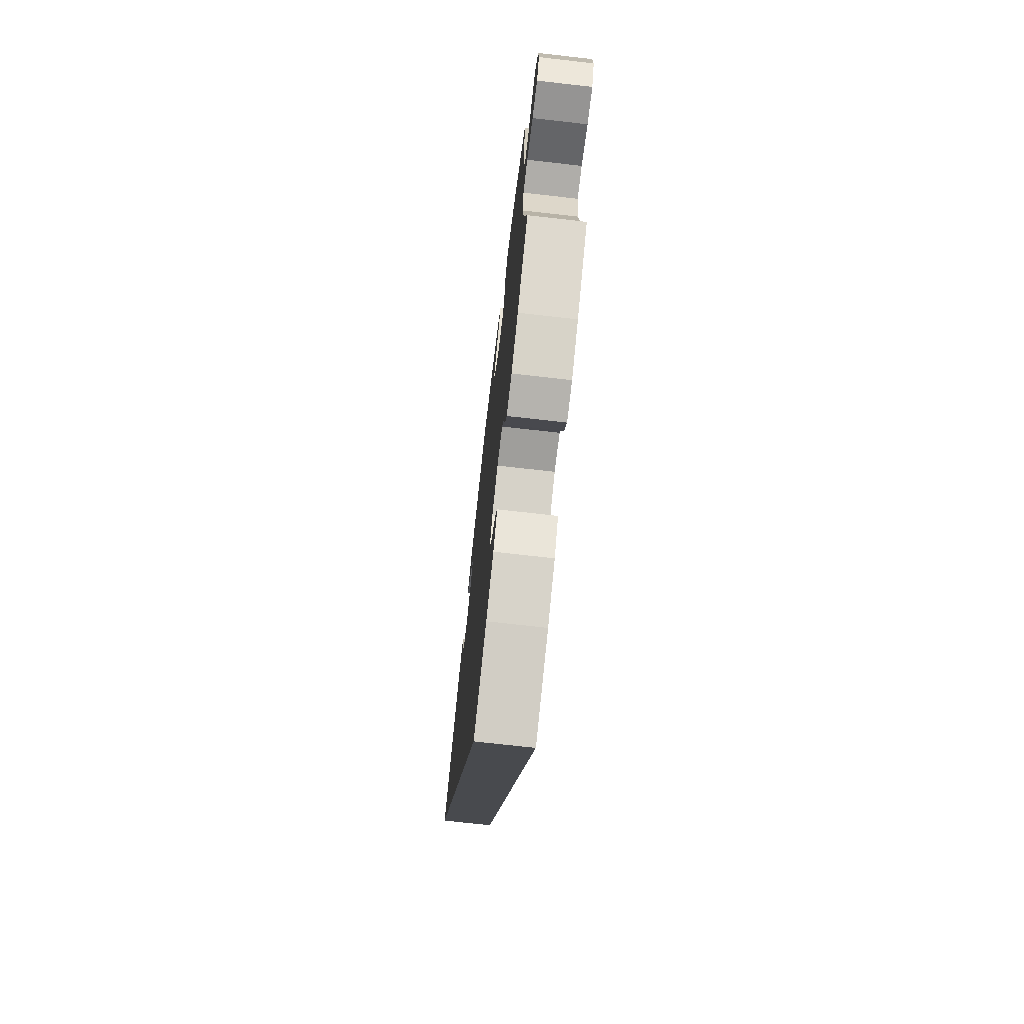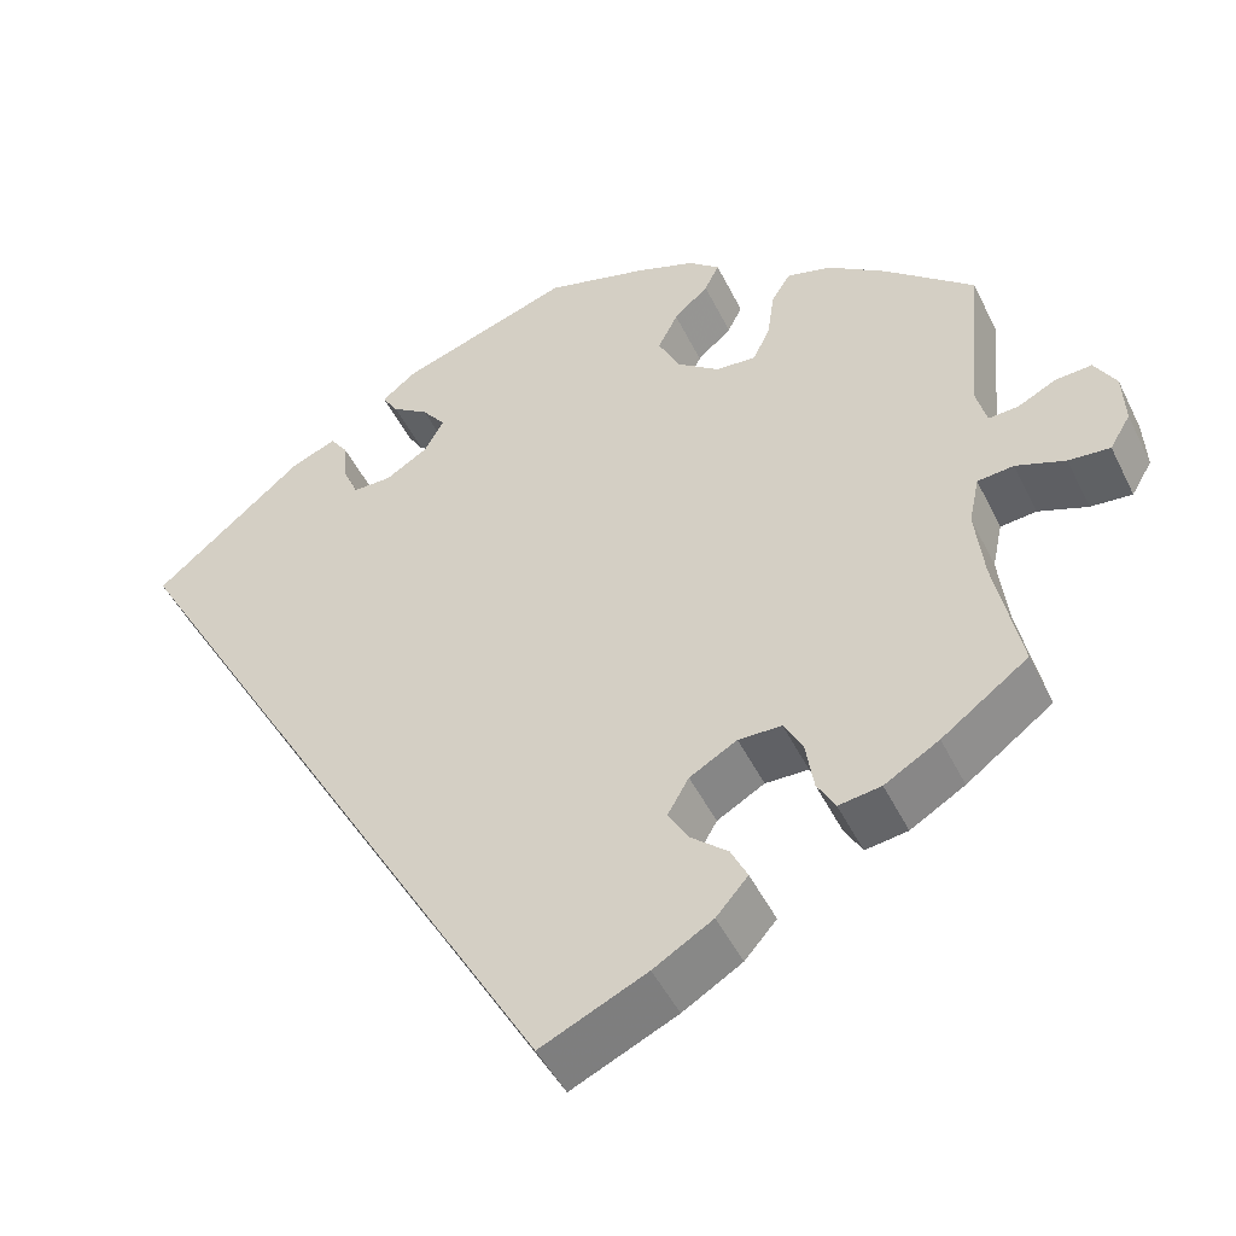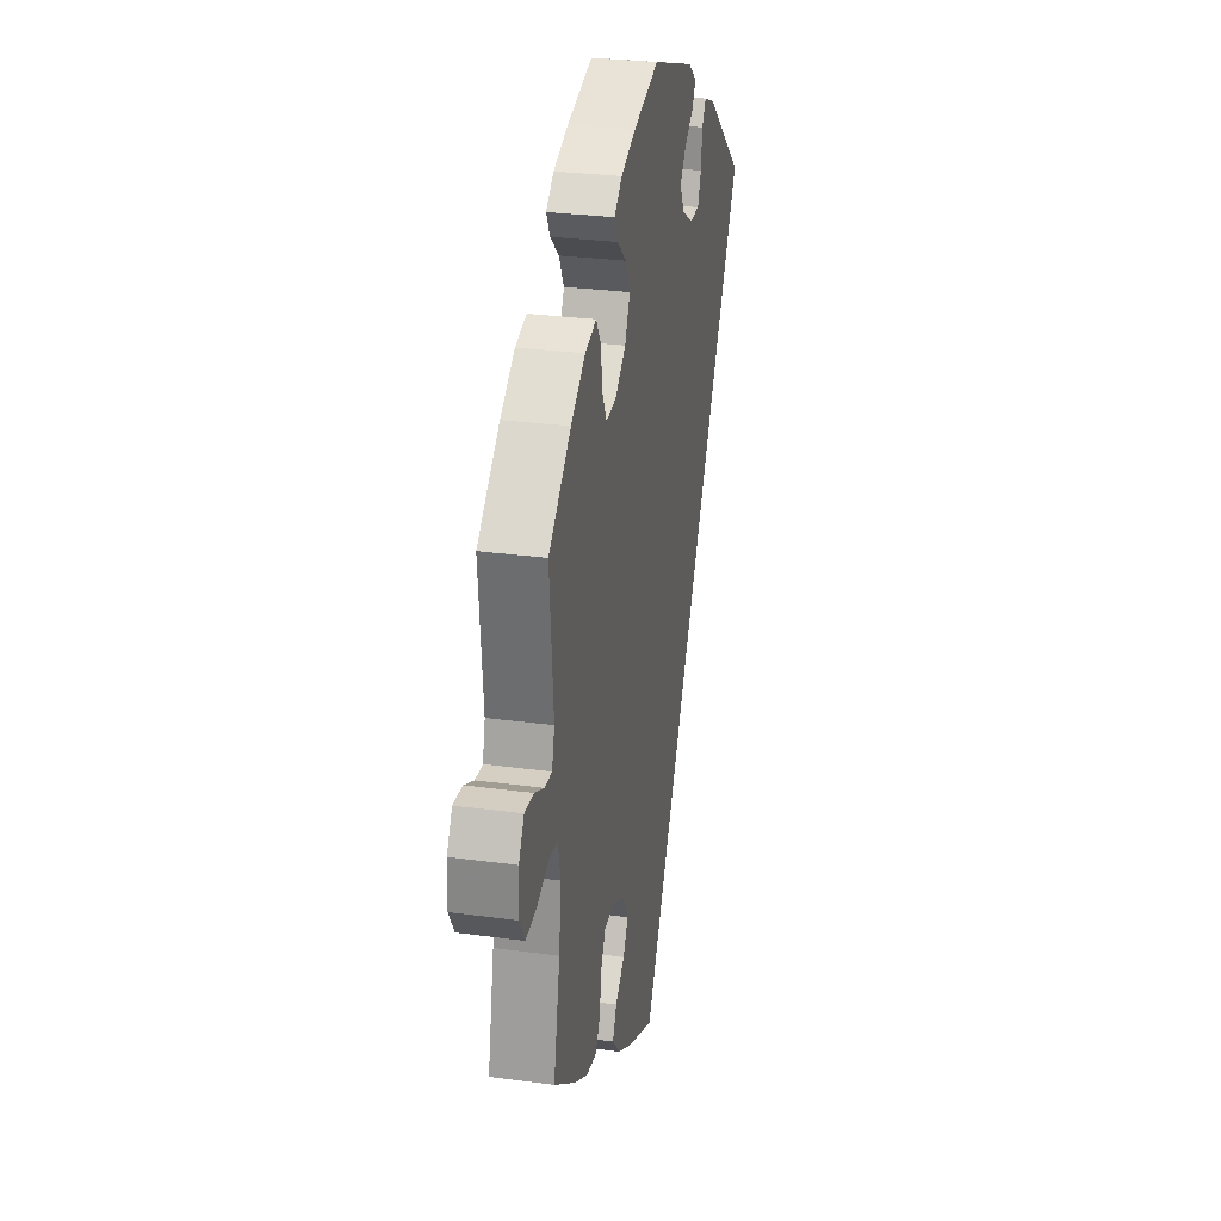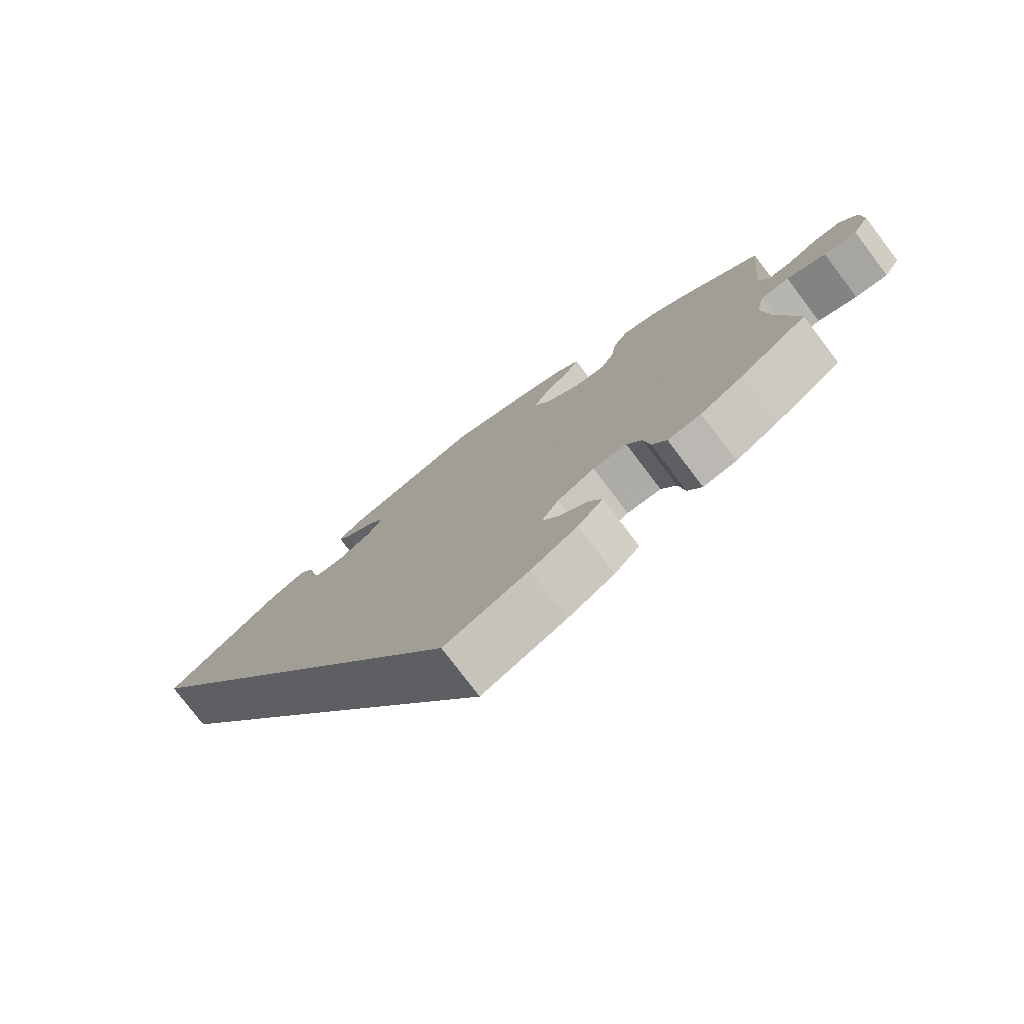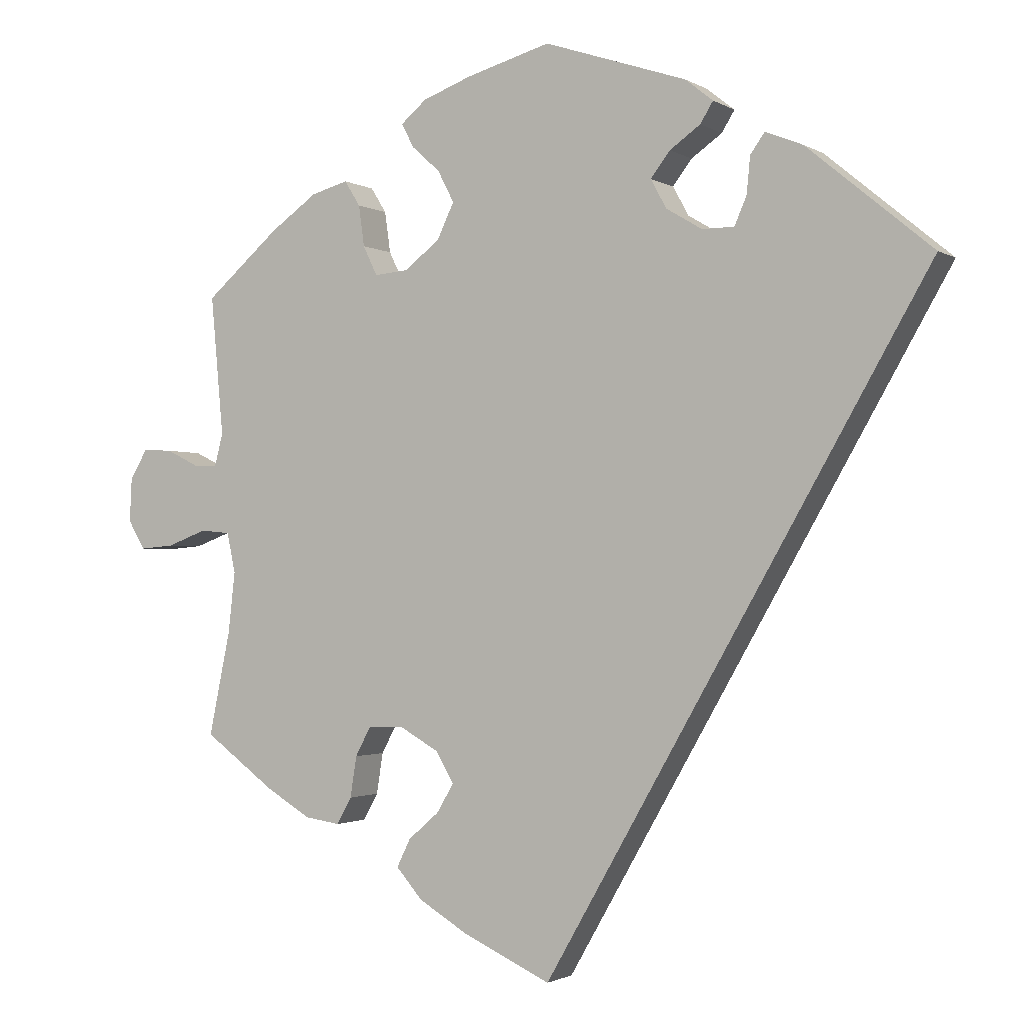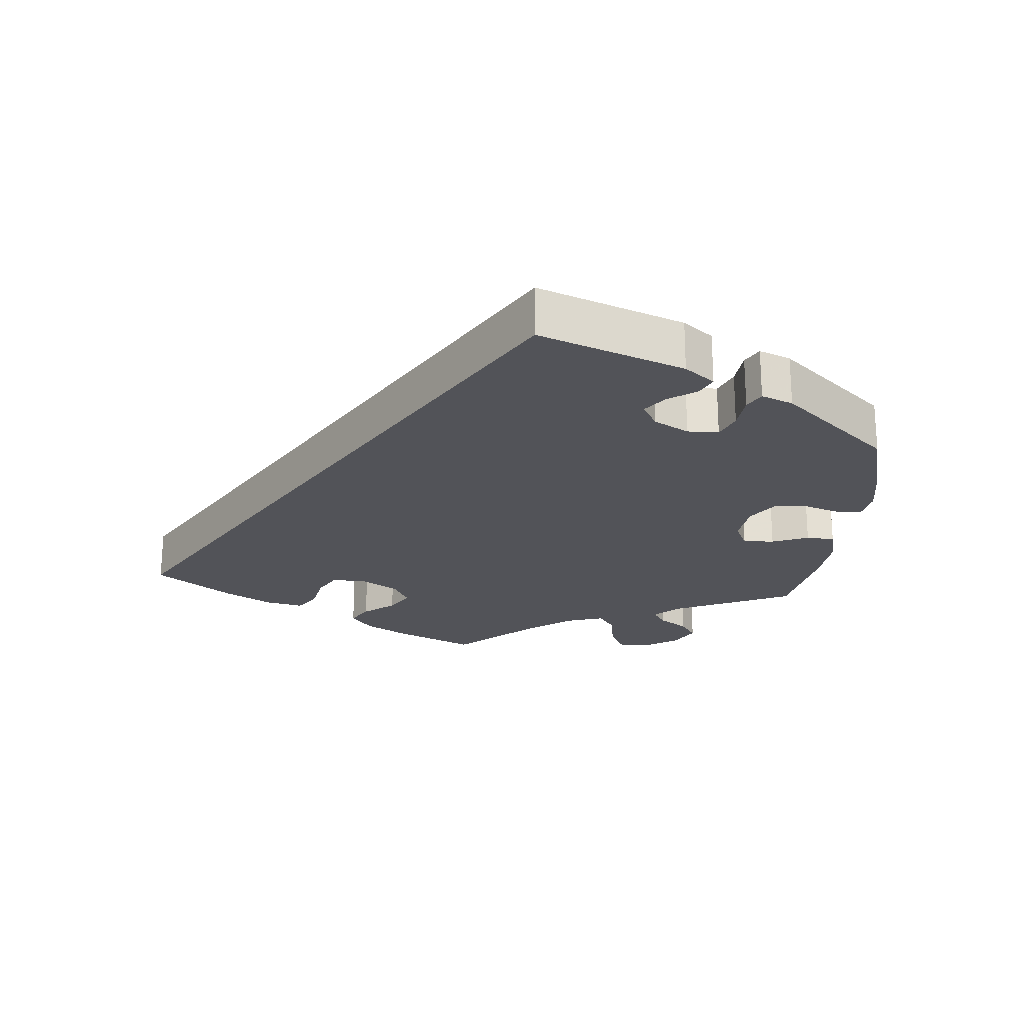
<metadata>
{"format":"obj","ext":"obj","renderer":"f3d","projection":"perspective","resolution":1024,"background":"white","views":[{"elev":-71.9,"azim":83.5,"up":"+Z"},{"elev":-47.7,"azim":25.3,"up":"+Z"},{"elev":28.7,"azim":101.5,"up":"+Z"},{"elev":-77.4,"azim":37.2,"up":"+Z"},{"elev":-1.6,"azim":-151.9,"up":"+Z"},{"elev":-22.7,"azim":-65.5,"up":"+Y"}]}
</metadata>
<code>
v 0.507 0.07 -0.167
v 0.437 0.07 -0.383
v 0.229 0.07 -0.481
v 0.366 0.07 0.446
v 0.656 0.07 -0.046
v -0.239 0.07 0.522
v 0.531 0.07 0.07
v 0.273 0.07 -0.292
v 0.223 0.07 0.532
v 0.497 0.07 -0.081
v 0.166 0.07 0.463
v 0.206 0.07 0.499
v 0.264 0.07 0.327
v 0.325 0.07 -0.427
v -0.285 0.07 0.397
v 0.519 0.07 0.116
v -0.173 0.07 0.388
v -0.31 0.07 0.476
v -0.2 0.07 0.553
v 0.143 0.07 -0.365
v 0.537 0.07 0.31
v 0.677 0.07 0.055
v 0.223 0.07 -0.291
v 0 0.07 -0.62
v -0.151 0.07 0.428
v -0.221 0.07 0.493
v 0.21 0.07 -0.442
v 0.652 0.07 0.097
v 0.143 0.07 0.419
v 0.314 0.07 0.46
v -0.362 0.07 0.455
v 0 0.07 0.62
v -0.268 0.07 0.358
v -0.178 0.07 0.463
v 0.119 0.07 0.587
v 0.167 0.07 0.369
v 0.61 0.07 0.094
v -0.223 0.07 0.358
v 0.551 0.07 -0.021
v 0.433 0.07 0.399
v 0.608 0.07 -0.042
v 0.168 0.07 -0.322
v -0.537 0.07 0.31
v -0.29 0.07 0.448
v 0.565 0.07 0.072
v 0.537 0.07 -0.31
v 0.167 0.07 -0.405
v 0.295 0.07 -0.333
v 0.292 0.07 0.425
v 0.217 0.07 0.331
v 0.304 0.07 -0.39
v 0.284 0.07 0.368
v 0.123 0.07 -0.564
v 0.68 0.07 -0.006
v 0.374 0.07 -0.42
v 0.509 0.07 -0.025
v 0.187 0.07 0.562
v 0.192 0.07 -0.523
v 0.507 -0 -0.167
v 0.437 -0 -0.383
v 0.229 -0 -0.481
v 0.366 -0 0.446
v 0.656 -0 -0.046
v -0.239 -0 0.522
v 0.531 -0 0.07
v 0.273 -0 -0.292
v 0.223 -0 0.532
v 0.497 -0 -0.081
v 0.166 -0 0.463
v 0.206 -0 0.499
v 0.264 -0 0.327
v 0.325 -0 -0.427
v -0.285 -0 0.397
v 0.519 -0 0.116
v -0.173 -0 0.388
v -0.31 -0 0.476
v -0.2 -0 0.553
v 0.143 -0 -0.365
v 0.537 -0 0.31
v 0.677 -0 0.055
v 0.223 -0 -0.291
v 0 -0 -0.62
v -0.151 -0 0.428
v -0.221 -0 0.493
v 0.21 -0 -0.442
v 0.652 -0 0.097
v 0.143 -0 0.419
v 0.314 -0 0.46
v -0.362 -0 0.455
v 0 -0 0.62
v -0.268 -0 0.358
v -0.178 -0 0.463
v 0.119 -0 0.587
v 0.167 -0 0.369
v 0.61 -0 0.094
v -0.223 -0 0.358
v 0.551 -0 -0.021
v 0.433 -0 0.399
v 0.608 -0 -0.042
v 0.168 -0 -0.322
v -0.537 -0 0.31
v -0.29 -0 0.448
v 0.565 -0 0.072
v 0.537 -0 -0.31
v 0.167 -0 -0.405
v 0.295 -0 -0.333
v 0.292 -0 0.425
v 0.217 -0 0.331
v 0.304 -0 -0.39
v 0.284 -0 0.368
v 0.123 -0 -0.564
v 0.68 -0 -0.006
v 0.374 -0 -0.42
v 0.509 -0 -0.025
v 0.187 -0 0.562
v 0.192 -0 -0.523
f 47 27 3 58
f 20 47 58 53
f 55 14 51 48
f 55 48 8
f 1 46 2 55
f 10 1 55 8
f 56 10 8 23
f 54 5 41 39
f 54 39 56
f 22 54 56
f 45 37 28 22
f 7 45 22 56
f 16 7 56 23
f 52 49 30 4
f 13 52 4 40
f 57 9 12 11
f 57 11 29
f 35 57 29
f 32 35 29
f 19 32 29 36
f 34 26 6 19
f 25 34 19 36
f 31 18 44 15
f 31 15 33
f 43 31 33
f 20 53 24 43
f 21 16 23 42
f 13 40 21 42
f 50 13 42 20
f 17 25 36 50
f 38 17 50 20
f 43 33 38 20
f 116 61 85 105
f 111 116 105 78
f 106 109 72 113
f 66 106 113
f 113 60 104 59
f 66 113 59 68
f 81 66 68 114
f 97 99 63 112
f 114 97 112
f 114 112 80
f 80 86 95 103
f 114 80 103 65
f 81 114 65 74
f 62 88 107 110
f 98 62 110 71
f 69 70 67 115
f 87 69 115
f 87 115 93
f 87 93 90
f 94 87 90 77
f 77 64 84 92
f 94 77 92 83
f 73 102 76 89
f 91 73 89
f 91 89 101
f 101 82 111 78
f 100 81 74 79
f 100 79 98 71
f 78 100 71 108
f 108 94 83 75
f 78 108 75 96
f 78 96 91 101
f 43 101 89 31
f 31 89 76 18
f 18 76 102 44
f 44 102 73 15
f 15 73 91 33
f 33 91 96 38
f 38 96 75 17
f 17 75 83 25
f 25 83 92 34
f 34 92 84 26
f 26 84 64 6
f 6 64 77 19
f 19 77 90 32
f 32 90 93 35
f 35 93 115 57
f 57 115 67 9
f 9 67 70 12
f 12 70 69 11
f 11 69 87 29
f 29 87 94 36
f 36 94 108 50
f 50 108 71 13
f 13 71 110 52
f 52 110 107 49
f 49 107 88 30
f 30 88 62 4
f 4 62 98 40
f 40 98 79 21
f 21 79 74 16
f 16 74 65 7
f 7 65 103 45
f 45 103 95 37
f 37 95 86 28
f 28 86 80 22
f 22 80 112 54
f 54 112 63 5
f 5 63 99 41
f 41 99 97 39
f 39 97 114 56
f 56 114 68 10
f 10 68 59 1
f 1 59 104 46
f 46 104 60 2
f 2 60 113 55
f 55 113 72 14
f 14 72 109 51
f 51 109 106 48
f 48 106 66 8
f 8 66 81 23
f 23 81 100 42
f 42 100 78 20
f 20 78 105 47
f 47 105 85 27
f 27 85 61 3
f 3 61 116 58
f 58 116 111 53
f 53 111 82 24
f 24 82 101 43

</code>
